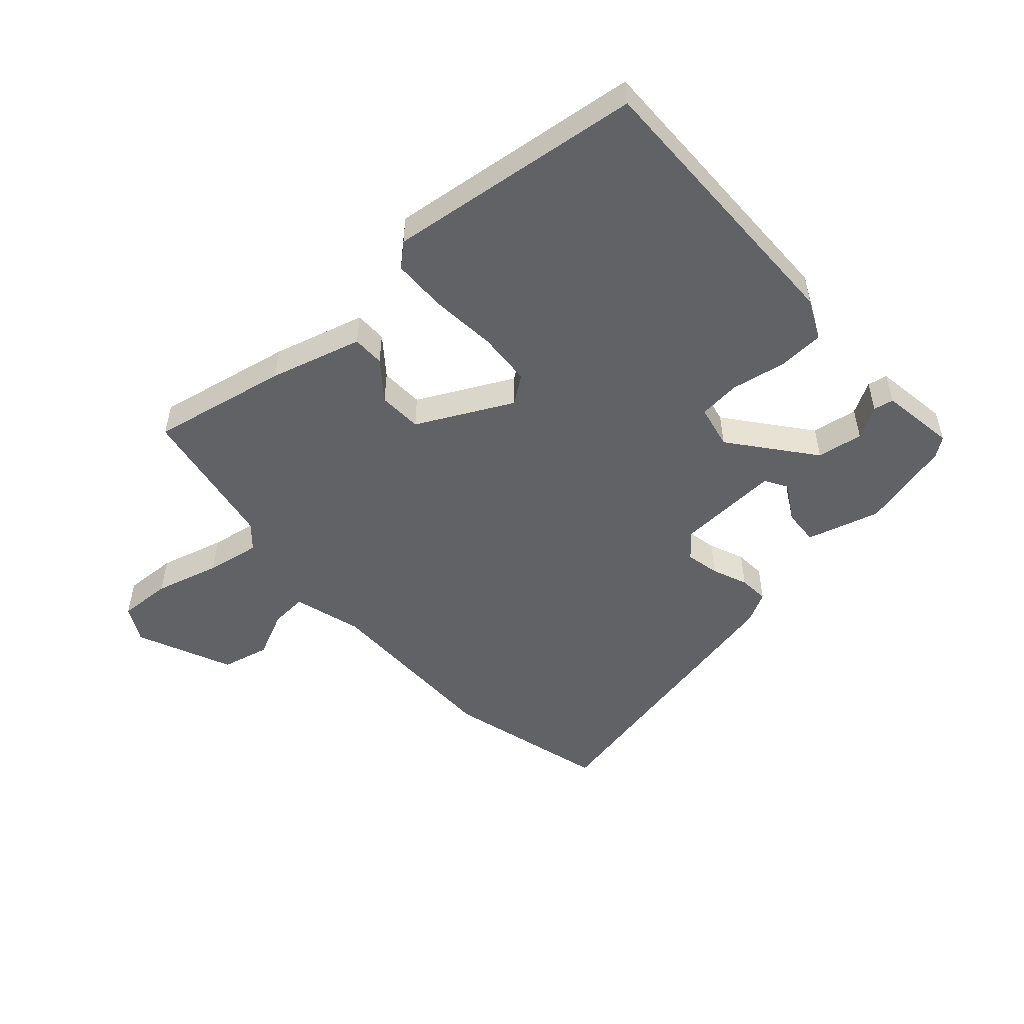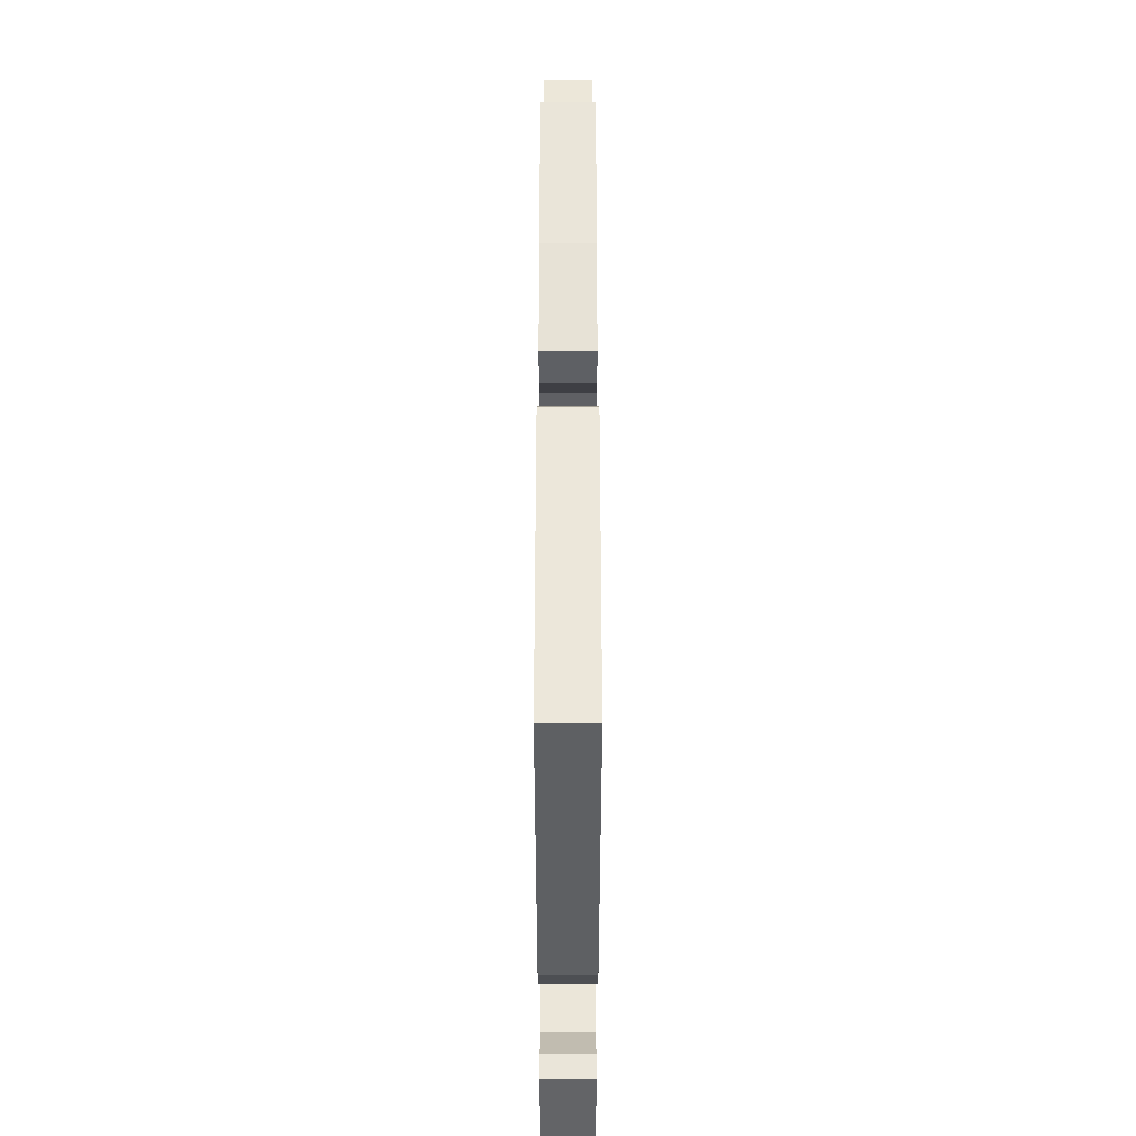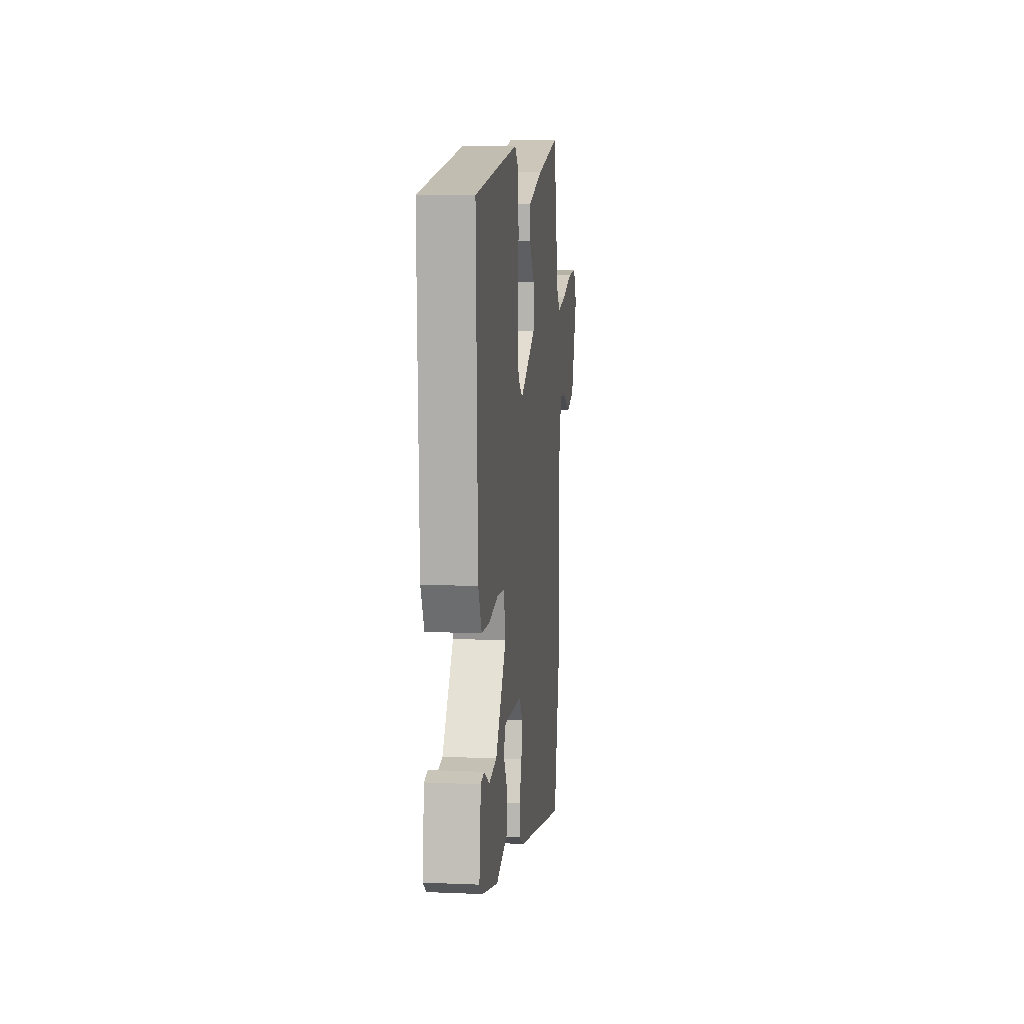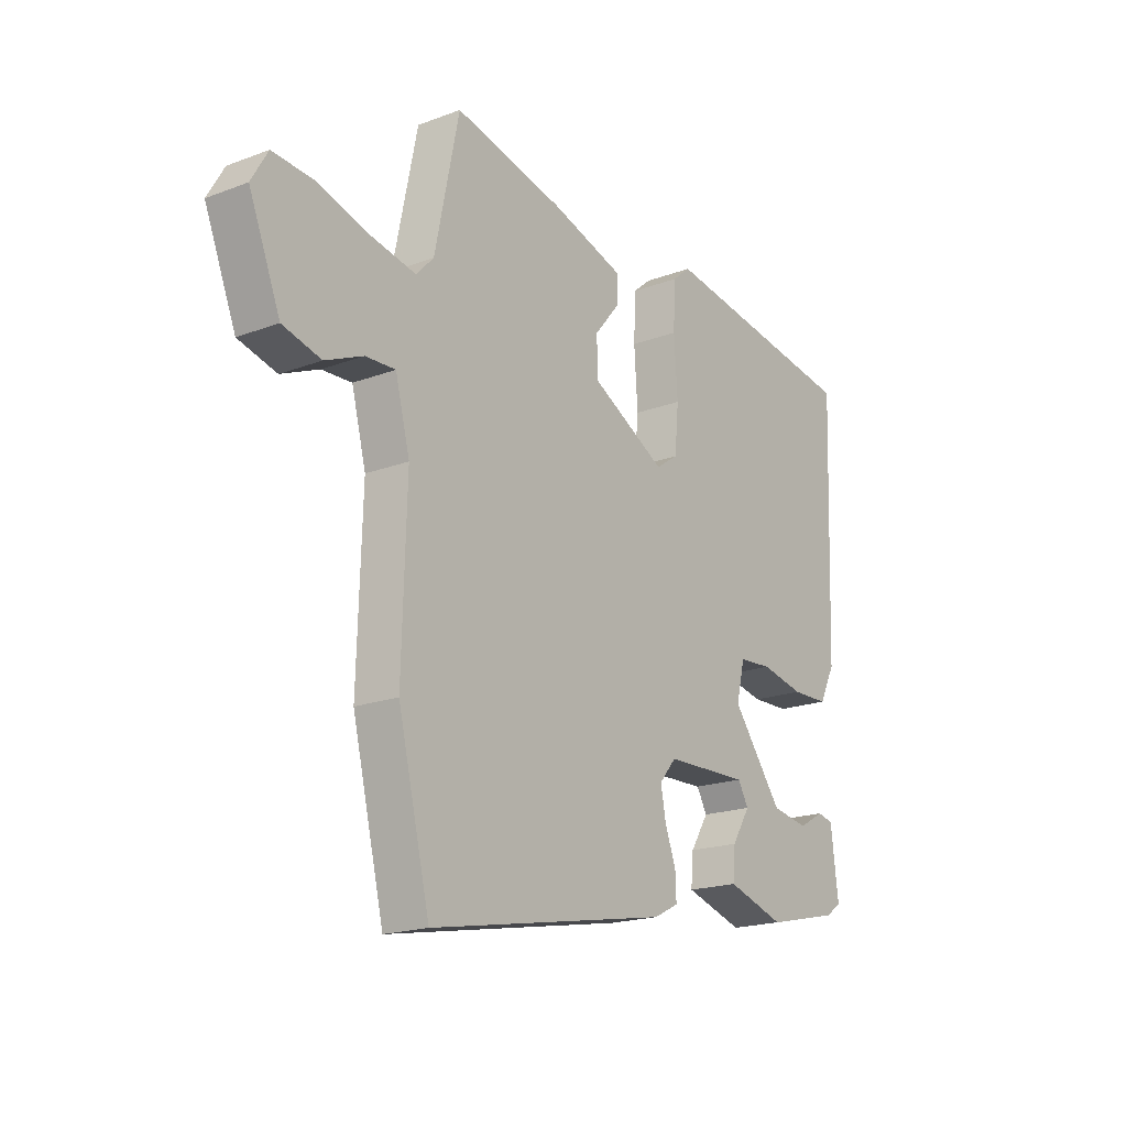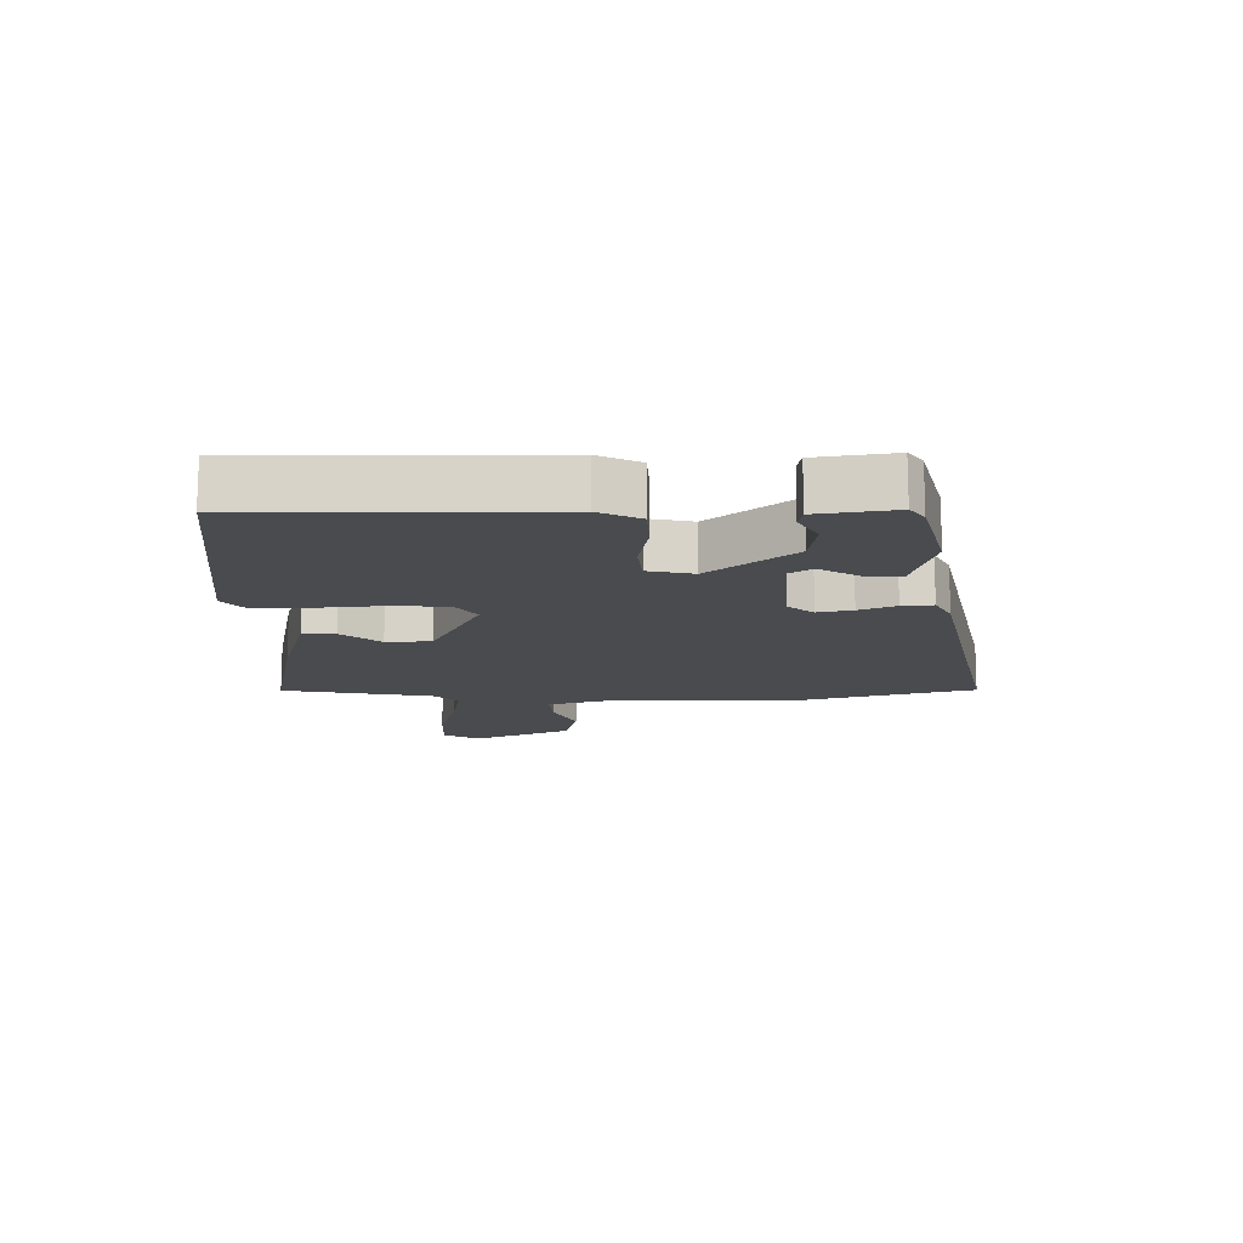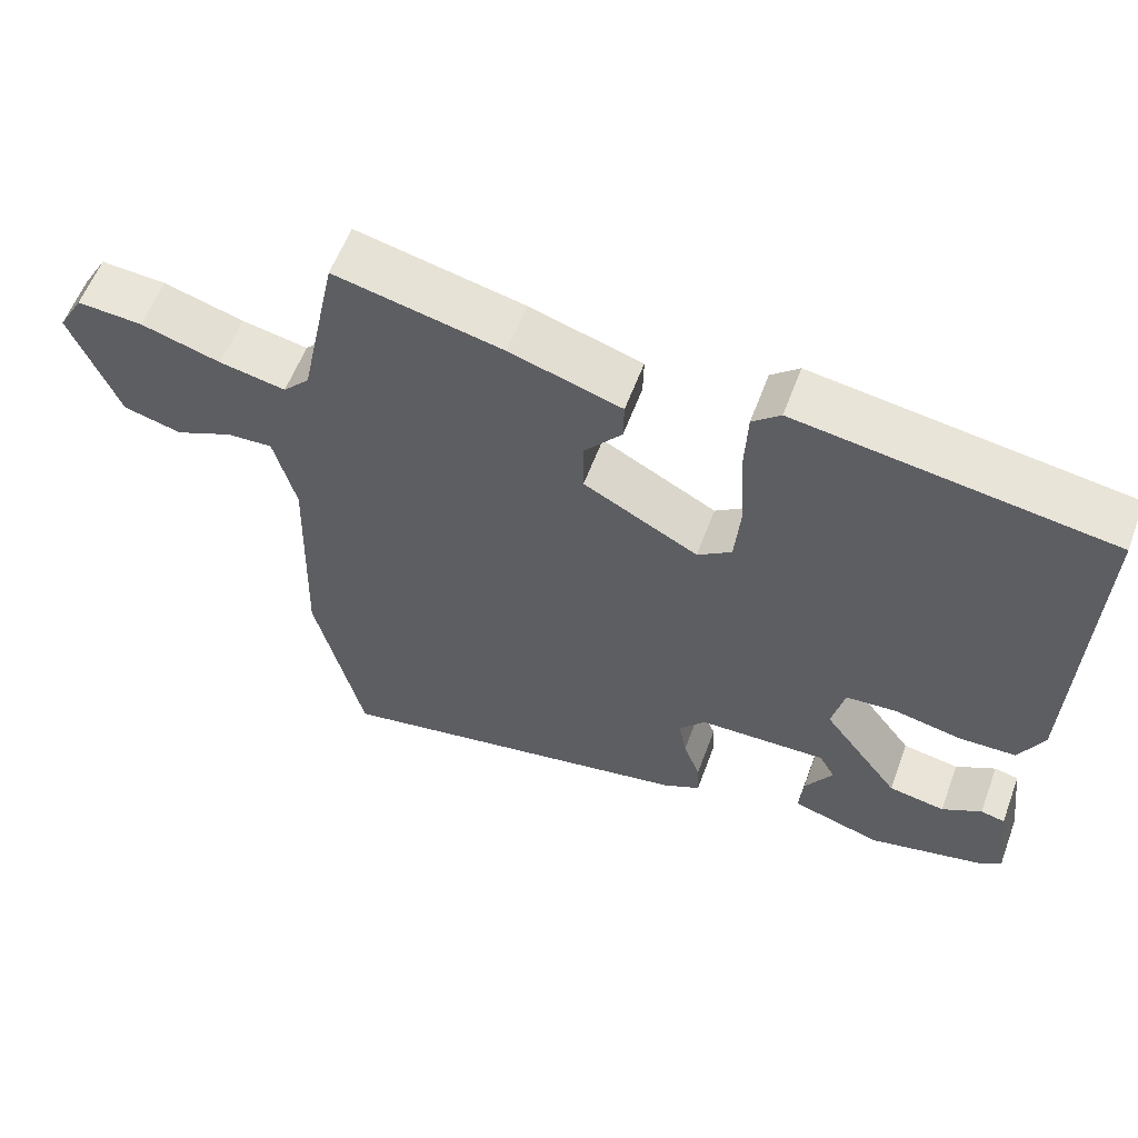
<metadata>
{"format":"obj","ext":"obj","renderer":"f3d","projection":"perspective","resolution":1024,"background":"white","views":[{"elev":-50.6,"azim":43.3,"up":"+Y"},{"elev":45.8,"azim":90.0,"up":"+Z"},{"elev":8.6,"azim":96.5,"up":"+Z"},{"elev":-19.0,"azim":-54.5,"up":"+Z"},{"elev":-14.2,"azim":92.1,"up":"+Y"},{"elev":58.2,"azim":20.3,"up":"+Z"}]}
</metadata>
<code>
v -0.48 0.07 -0.581
v -0.544 0.07 -0.316
v -0.535 0.07 -0.014
v -0.564 0.07 0.098
v -0.624 0.07 0.095
v -0.7 0.07 0.062
v -0.777 0.07 0.082
v -0.84 0.07 0.238
v -0.807 0.07 0.295
v -0.721 0.07 0.289
v -0.616 0.07 0.258
v -0.529 0.07 0.241
v -0.494 0.07 0.278
v -0.445 0.07 0.513
v -0.225 0.07 0.464
v -0.078 0.07 0.419
v -0.079 0.07 0.367
v -0.129 0.07 0.307
v -0.128 0.07 0.236
v 0.023 0.07 0.155
v 0.068 0.07 0.186
v 0.076 0.07 0.273
v 0.069 0.07 0.38
v 0.073 0.07 0.468
v 0.11 0.07 0.499
v 0.52 0.07 0.439
v 0.503 0.07 -0.023
v 0.471 0.07 -0.087
v 0.396 0.07 -0.089
v 0.308 0.07 -0.071
v 0.241 0.07 -0.076
v 0.224 0.07 -0.147
v 0.325 0.07 -0.281
v 0.399 0.07 -0.294
v 0.451 0.07 -0.265
v 0.483 0.07 -0.272
v 0.498 0.07 -0.394
v 0.467 0.07 -0.416
v 0.318 0.07 -0.45
v 0.201 0.07 -0.414
v 0.206 0.07 -0.356
v 0.243 0.07 -0.297
v 0.222 0.07 -0.26
v 0.053 0.07 -0.265
v 0.019 0.07 -0.305
v 0.029 0.07 -0.36
v 0.051 0.07 -0.418
v 0.053 0.07 -0.467
v 0.003 0.07 -0.492
v -0.48 0 -0.581
v -0.544 0 -0.316
v -0.535 0 -0.014
v -0.564 0 0.098
v -0.624 0 0.095
v -0.7 0 0.062
v -0.777 0 0.082
v -0.84 0 0.238
v -0.807 0 0.295
v -0.721 0 0.289
v -0.616 0 0.258
v -0.529 0 0.241
v -0.494 0 0.278
v -0.445 0 0.513
v -0.225 0 0.464
v -0.078 0 0.419
v -0.079 0 0.367
v -0.129 0 0.307
v -0.128 0 0.236
v 0.023 0 0.155
v 0.068 0 0.186
v 0.076 0 0.273
v 0.069 0 0.38
v 0.073 0 0.468
v 0.11 0 0.499
v 0.52 0 0.439
v 0.503 0 -0.023
v 0.471 0 -0.087
v 0.396 0 -0.089
v 0.308 0 -0.071
v 0.241 0 -0.076
v 0.224 0 -0.147
v 0.325 0 -0.281
v 0.399 0 -0.294
v 0.451 0 -0.265
v 0.483 0 -0.272
v 0.498 0 -0.394
v 0.467 0 -0.416
v 0.318 0 -0.45
v 0.201 0 -0.414
v 0.206 0 -0.356
v 0.243 0 -0.297
v 0.222 0 -0.26
v 0.053 0 -0.265
v 0.019 0 -0.305
v 0.029 0 -0.36
v 0.051 0 -0.418
v 0.053 0 -0.467
v 0.003 0 -0.492
f 1 2 3
f 49 1 3
f 48 49 3
f 47 48 3
f 46 47 3
f 45 46 3 4
f 44 45 4
f 43 44 4
f 40 41 42
f 39 40 42
f 38 39 42
f 37 38 42
f 37 42 43
f 34 35 36 37
f 33 34 37
f 33 37 43
f 32 33 43 4
f 28 29 30
f 27 28 30
f 26 27 30
f 25 26 30
f 24 25 30
f 23 24 30
f 22 23 30
f 21 22 30 31
f 20 21 31 32
f 16 17 18
f 15 16 18
f 14 15 18
f 13 14 18
f 12 13 18 19
f 9 10 11
f 8 9 11
f 7 8 11
f 6 7 11
f 5 6 11
f 4 5 11 12
f 19 20 32
f 12 19 32
f 4 12 32
f 52 51 50
f 52 50 98
f 52 98 97
f 52 97 96
f 52 96 95
f 53 52 95 94
f 53 94 93
f 53 93 92
f 91 90 89
f 91 89 88
f 91 88 87
f 91 87 86
f 92 91 86
f 86 85 84 83
f 86 83 82
f 92 86 82
f 53 92 82 81
f 79 78 77
f 79 77 76
f 79 76 75
f 79 75 74
f 79 74 73
f 79 73 72
f 79 72 71
f 80 79 71 70
f 81 80 70 69
f 67 66 65
f 67 65 64
f 67 64 63
f 67 63 62
f 68 67 62 61
f 60 59 58
f 60 58 57
f 60 57 56
f 60 56 55
f 60 55 54
f 61 60 54 53
f 81 69 68
f 81 68 61
f 81 61 53
f 1 50 51 2
f 2 51 52 3
f 3 52 53 4
f 4 53 54 5
f 5 54 55 6
f 6 55 56 7
f 7 56 57 8
f 8 57 58 9
f 9 58 59 10
f 10 59 60 11
f 11 60 61 12
f 12 61 62 13
f 13 62 63 14
f 14 63 64 15
f 15 64 65 16
f 16 65 66 17
f 17 66 67 18
f 18 67 68 19
f 19 68 69 20
f 20 69 70 21
f 21 70 71 22
f 22 71 72 23
f 23 72 73 24
f 24 73 74 25
f 25 74 75 26
f 26 75 76 27
f 27 76 77 28
f 28 77 78 29
f 29 78 79 30
f 30 79 80 31
f 31 80 81 32
f 32 81 82 33
f 33 82 83 34
f 34 83 84 35
f 35 84 85 36
f 36 85 86 37
f 37 86 87 38
f 38 87 88 39
f 39 88 89 40
f 40 89 90 41
f 41 90 91 42
f 42 91 92 43
f 43 92 93 44
f 44 93 94 45
f 45 94 95 46
f 46 95 96 47
f 47 96 97 48
f 48 97 98 49
f 49 98 50 1

</code>
